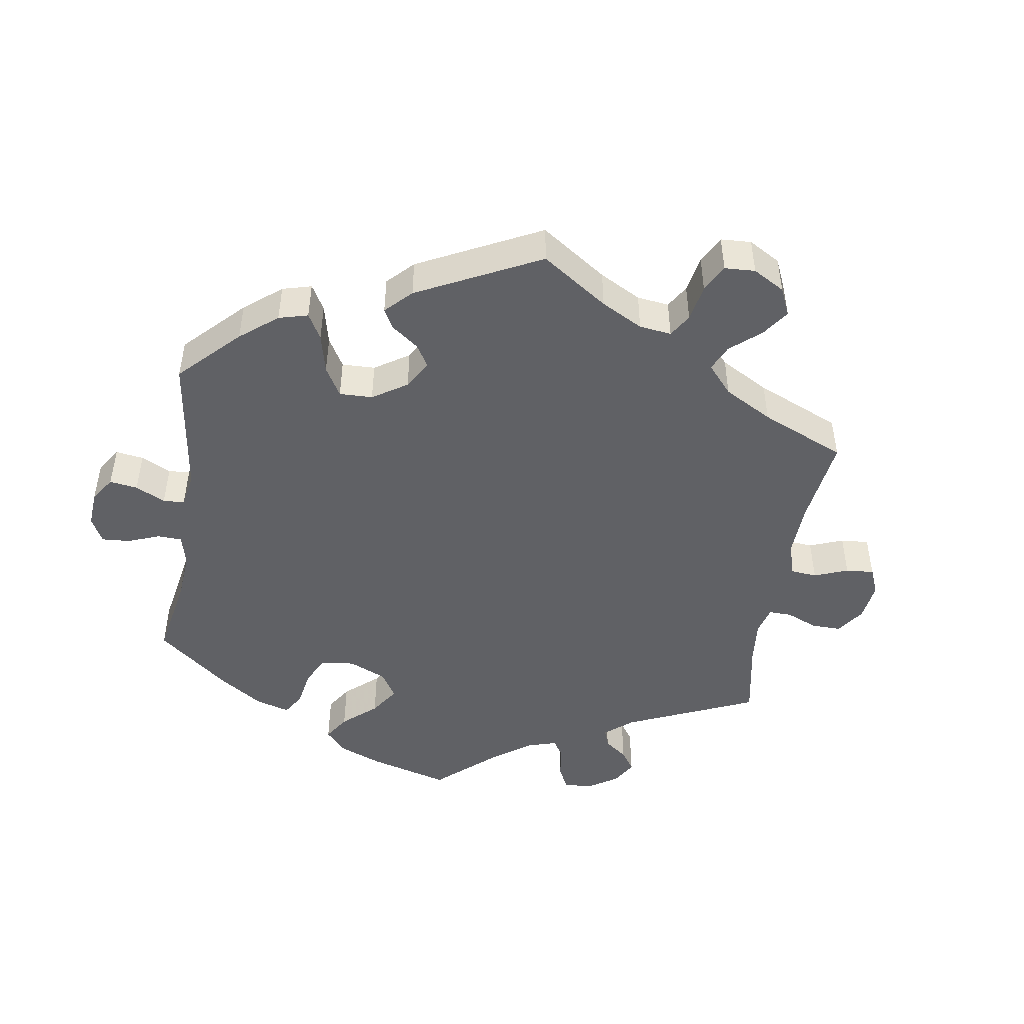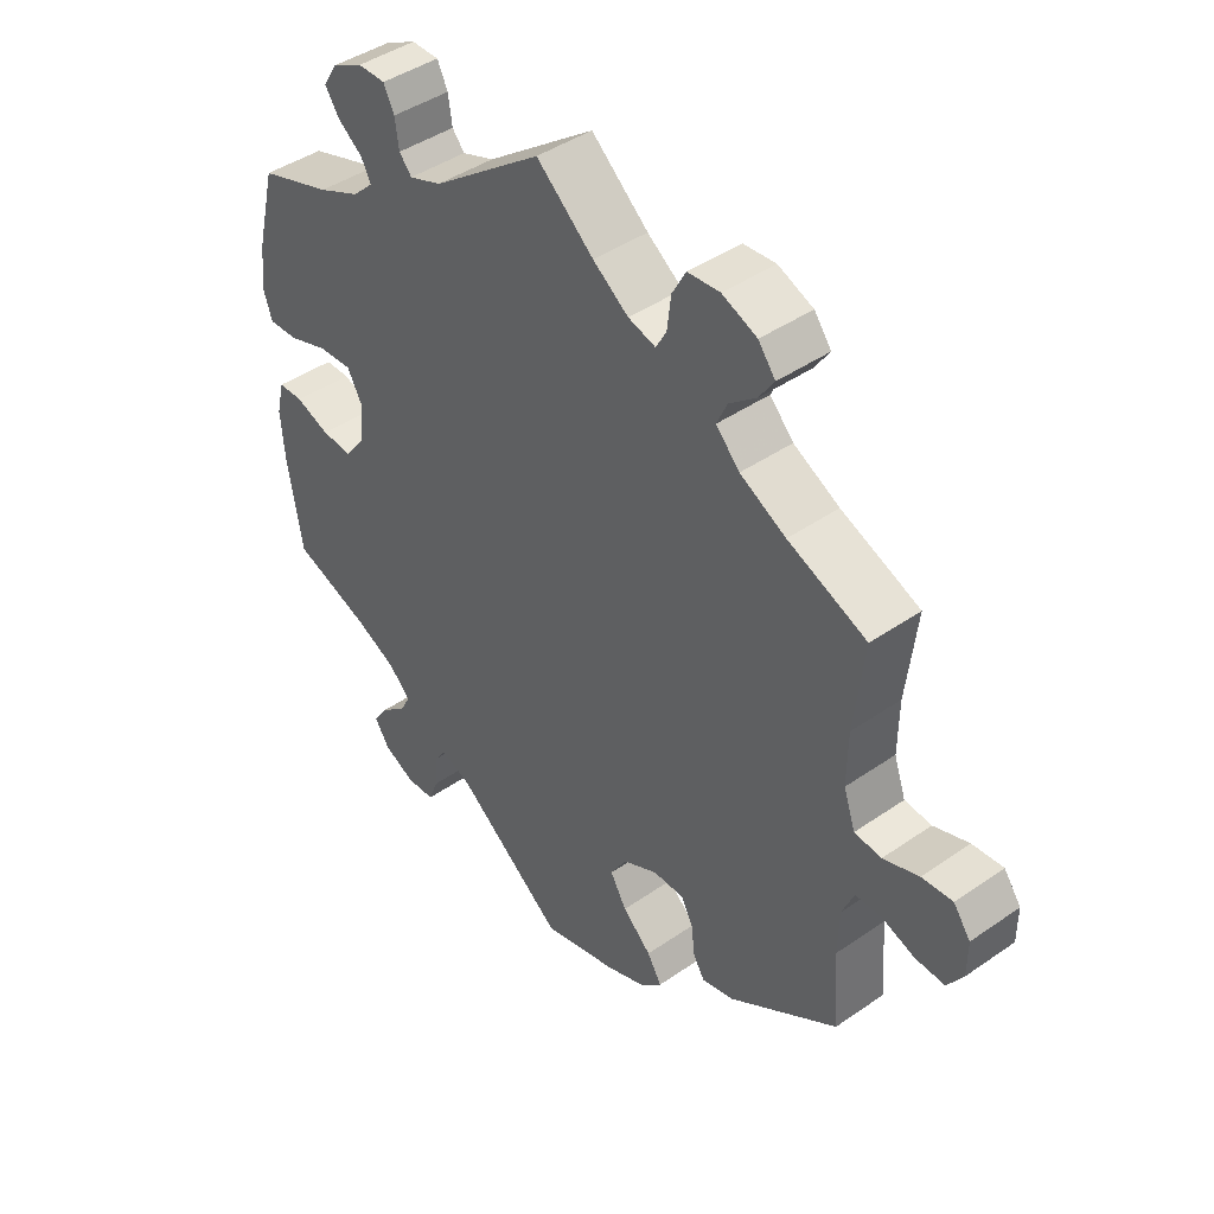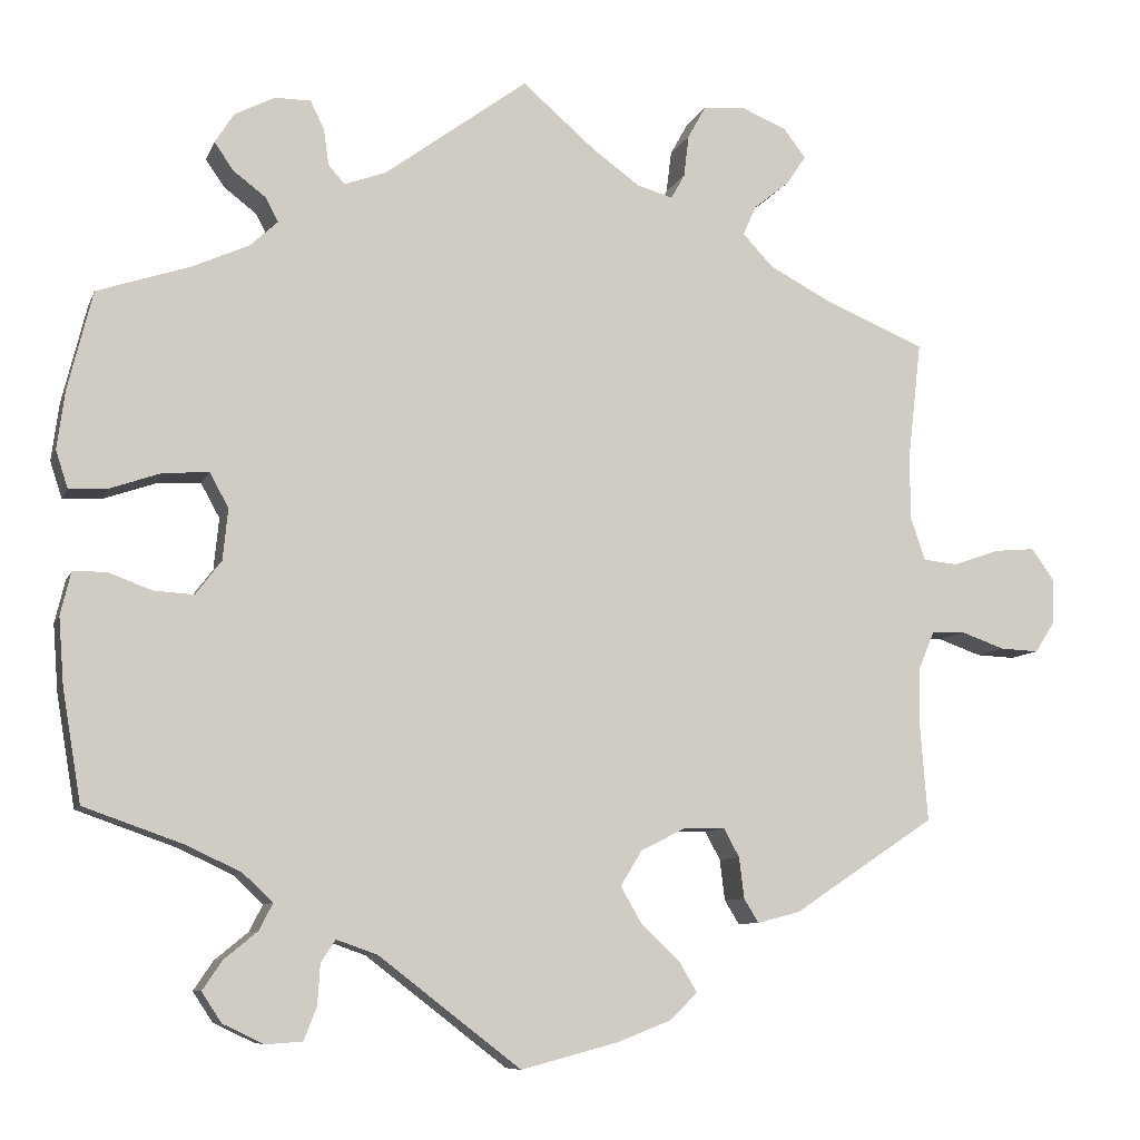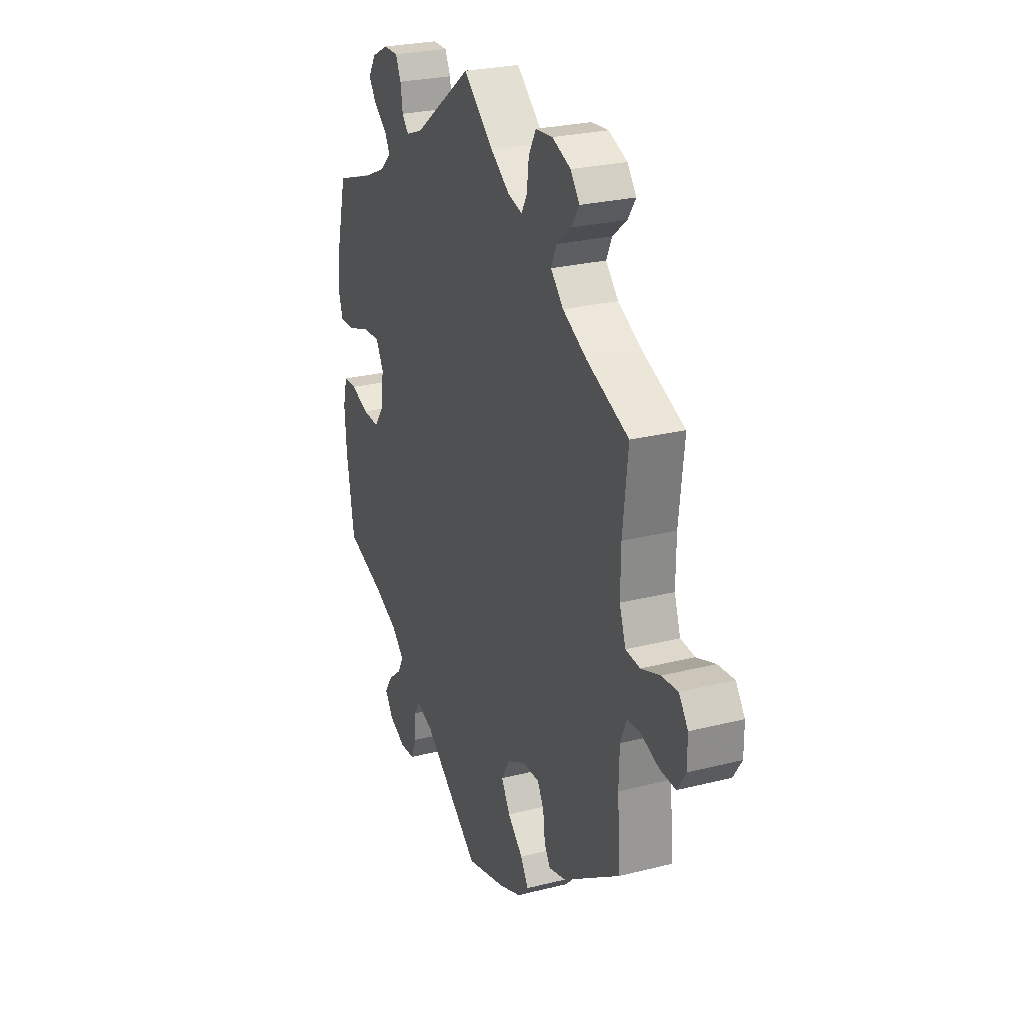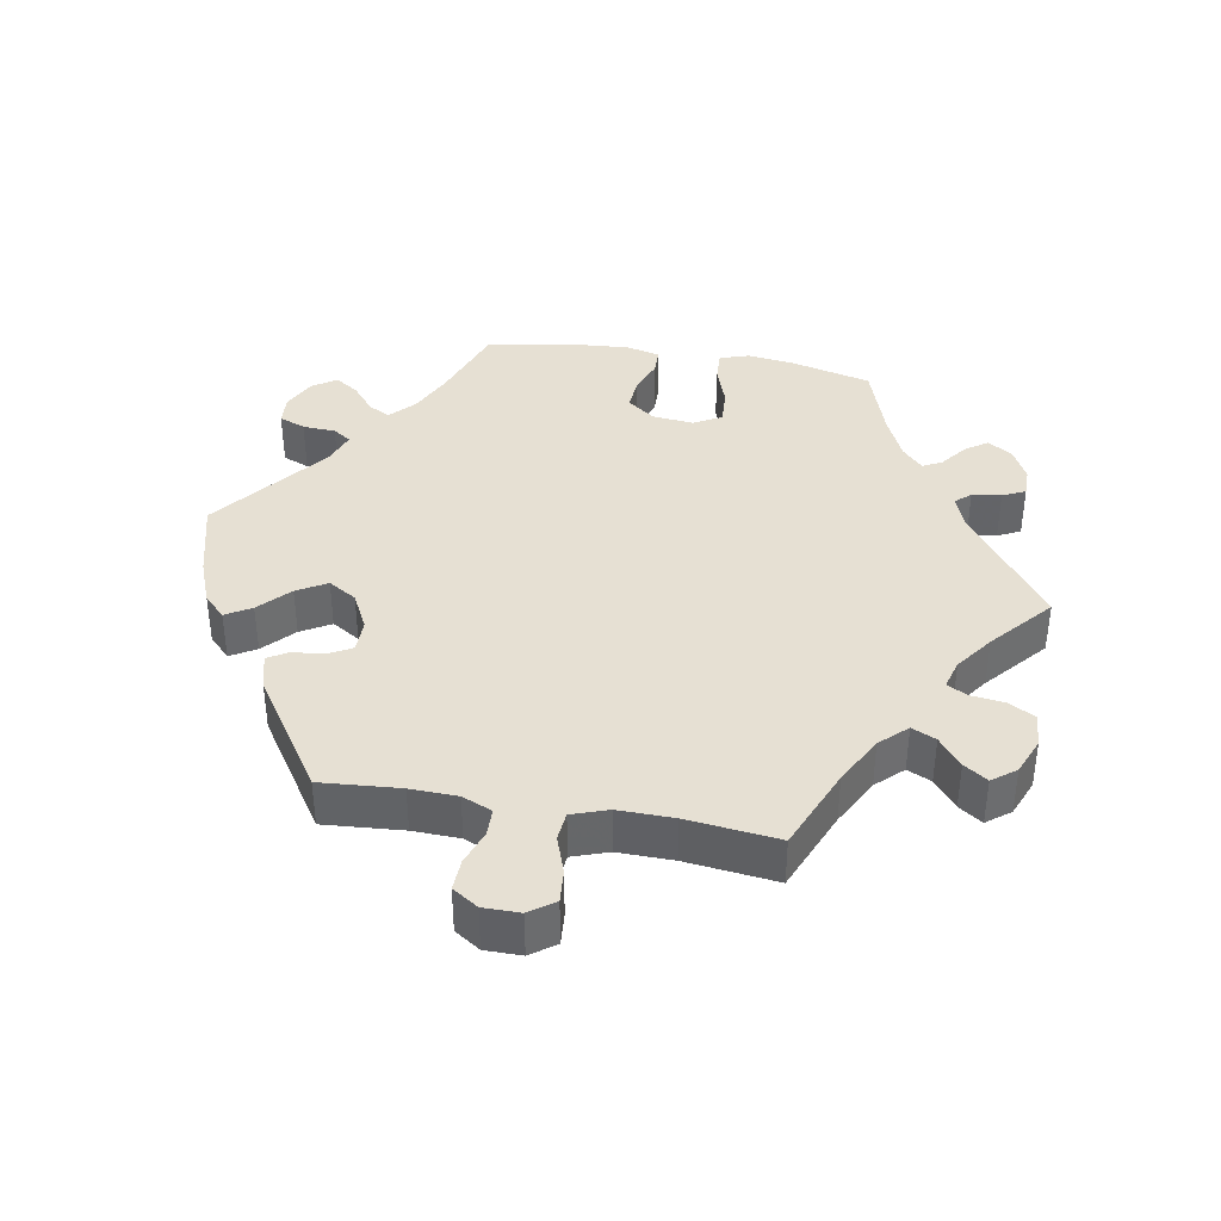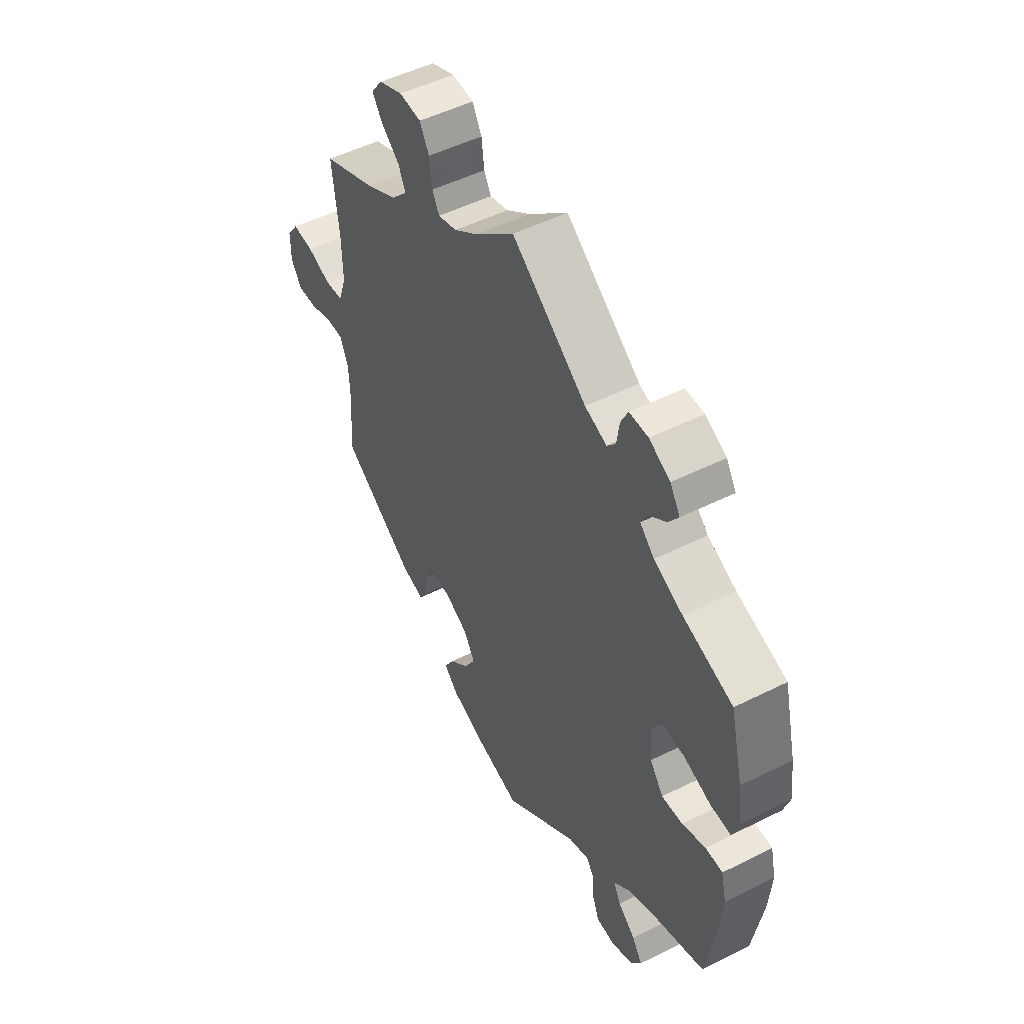
<metadata>
{"format":"obj","ext":"obj","renderer":"f3d","projection":"perspective","resolution":1024,"background":"white","views":[{"elev":-47.1,"azim":-128.9,"up":"+Y"},{"elev":43.2,"azim":-129.4,"up":"+Z"},{"elev":-8.5,"azim":164.4,"up":"+Z"},{"elev":25.7,"azim":-112.0,"up":"+Z"},{"elev":38.5,"azim":-79.9,"up":"+Y"},{"elev":50.6,"azim":61.3,"up":"+Z"}]}
</metadata>
<code>
v -0.38 0.07 0.339
v -0.31 0.07 0.376
v -0.274 0.07 0.414
v -0.29 0.07 0.449
v -0.331 0.07 0.482
v -0.354 0.07 0.516
v -0.328 0.07 0.55
v -0.275 0.07 0.572
v -0.226 0.07 0.568
v -0.205 0.07 0.53
v -0.199 0.07 0.481
v -0.183 0.07 0.452
v -0.141 0.07 0.464
v -0.087 0.07 0.503
v 0 0.07 0.578
v 0.167 0.07 0.455
v 0.216 0.07 0.437
v 0.235 0.07 0.459
v 0.241 0.07 0.501
v 0.257 0.07 0.534
v 0.299 0.07 0.534
v 0.346 0.07 0.51
v 0.368 0.07 0.475
v 0.346 0.07 0.443
v 0.308 0.07 0.414
v 0.293 0.07 0.386
v 0.325 0.07 0.356
v 0.389 0.07 0.327
v 0.5 0.07 0.29
v 0.529 0.07 0.174
v 0.538 0.07 0.106
v 0.524 0.07 0.063
v 0.479 0.07 0.065
v 0.418 0.07 0.086
v 0.366 0.07 0.089
v 0.344 0.07 0.049
v 0.35 0.07 -0.011
v 0.38 0.07 -0.051
v 0.427 0.07 -0.048
v 0.479 0.07 -0.029
v 0.517 0.07 -0.03
v 0.529 0.07 -0.08
v 0.523 0.07 -0.158
v 0.501 0.07 -0.289
v 0.385 0.07 -0.33
v 0.321 0.07 -0.36
v 0.286 0.07 -0.393
v 0.302 0.07 -0.424
v 0.341 0.07 -0.456
v 0.364 0.07 -0.49
v 0.341 0.07 -0.525
v 0.293 0.07 -0.548
v 0.25 0.07 -0.545
v 0.235 0.07 -0.507
v 0.232 0.07 -0.459
v 0.215 0.07 -0.433
v 0.167 0.07 -0.45
v 0.001 0.07 -0.578
v -0.113 0.07 -0.548
v -0.177 0.07 -0.523
v -0.208 0.07 -0.492
v -0.186 0.07 -0.455
v -0.142 0.07 -0.414
v -0.117 0.07 -0.371
v -0.142 0.07 -0.33
v -0.195 0.07 -0.303
v -0.243 0.07 -0.303
v -0.261 0.07 -0.336
v -0.267 0.07 -0.384
v -0.284 0.07 -0.412
v -0.334 0.07 -0.399
v -0.5 0.07 -0.289
v -0.491 0.07 -0.174
v -0.493 0.07 -0.106
v -0.511 0.07 -0.063
v -0.55 0.07 -0.062
v -0.601 0.07 -0.08
v -0.646 0.07 -0.082
v -0.67 0.07 -0.045
v -0.67 0.07 0.008
v -0.644 0.07 0.044
v -0.597 0.07 0.04
v -0.543 0.07 0.021
v -0.502 0.07 0.025
v -0.484 0.07 0.077
v -0.485 0.07 0.157
v -0.5 0.07 0.289
v -0.38 0 0.339
v -0.31 0 0.376
v -0.274 0 0.414
v -0.29 0 0.449
v -0.331 0 0.482
v -0.354 0 0.516
v -0.328 0 0.55
v -0.275 0 0.572
v -0.226 0 0.568
v -0.205 0 0.53
v -0.199 0 0.481
v -0.183 0 0.452
v -0.141 0 0.464
v -0.087 0 0.503
v 0 0 0.578
v 0.167 0 0.455
v 0.216 0 0.437
v 0.235 0 0.459
v 0.241 0 0.501
v 0.257 0 0.534
v 0.299 0 0.534
v 0.346 0 0.51
v 0.368 0 0.475
v 0.346 0 0.443
v 0.308 0 0.414
v 0.293 0 0.386
v 0.325 0 0.356
v 0.389 0 0.327
v 0.5 0 0.29
v 0.529 0 0.174
v 0.538 0 0.106
v 0.524 0 0.063
v 0.479 0 0.065
v 0.418 0 0.086
v 0.366 0 0.089
v 0.344 0 0.049
v 0.35 0 -0.011
v 0.38 0 -0.051
v 0.427 0 -0.048
v 0.479 0 -0.029
v 0.517 0 -0.03
v 0.529 0 -0.08
v 0.523 0 -0.158
v 0.501 0 -0.289
v 0.385 0 -0.33
v 0.321 0 -0.36
v 0.286 0 -0.393
v 0.302 0 -0.424
v 0.341 0 -0.456
v 0.364 0 -0.49
v 0.341 0 -0.525
v 0.293 0 -0.548
v 0.25 0 -0.545
v 0.235 0 -0.507
v 0.232 0 -0.459
v 0.215 0 -0.433
v 0.167 0 -0.45
v 0.001 0 -0.578
v -0.113 0 -0.548
v -0.177 0 -0.523
v -0.208 0 -0.492
v -0.186 0 -0.455
v -0.142 0 -0.414
v -0.117 0 -0.371
v -0.142 0 -0.33
v -0.195 0 -0.303
v -0.243 0 -0.303
v -0.261 0 -0.336
v -0.267 0 -0.384
v -0.284 0 -0.412
v -0.334 0 -0.399
v -0.5 0 -0.289
v -0.491 0 -0.174
v -0.493 0 -0.106
v -0.511 0 -0.063
v -0.55 0 -0.062
v -0.601 0 -0.08
v -0.646 0 -0.082
v -0.67 0 -0.045
v -0.67 0 0.008
v -0.644 0 0.044
v -0.597 0 0.04
v -0.543 0 0.021
v -0.502 0 0.025
v -0.484 0 0.077
v -0.485 0 0.157
v -0.5 0 0.289
f 86 87 1
f 85 86 1 2
f 84 85 2 3
f 80 81 82 83
f 80 83 84
f 79 80 84
f 76 77 78 79
f 75 76 79 84
f 74 75 84 3
f 70 71 72 73
f 68 69 70 73
f 67 68 73 74
f 66 67 74 3
f 60 61 62 63
f 60 63 64
f 57 58 59 60
f 56 57 60 64
f 52 53 54 55
f 52 55 56
f 51 52 56
f 48 49 50 51
f 47 48 51 56
f 46 47 56 64
f 42 43 44 45
f 39 40 41 42
f 38 39 42 45
f 37 38 45 46
f 31 32 33 34
f 31 34 35
f 28 29 30 31
f 27 28 31 35
f 26 27 35 36
f 22 23 24 25
f 22 25 26
f 21 22 26
f 18 19 20 21
f 18 21 26
f 17 18 26 36
f 14 15 16
f 13 14 16 17
f 12 13 17 36
f 8 9 10 11
f 8 11 12
f 7 8 12
f 4 5 6 7
f 3 4 7 12
f 65 66 3 12
f 37 46 64 65
f 12 36 37 65
f 88 174 173
f 89 88 173 172
f 90 89 172 171
f 170 169 168 167
f 171 170 167
f 171 167 166
f 166 165 164 163
f 171 166 163 162
f 90 171 162 161
f 160 159 158 157
f 160 157 156 155
f 161 160 155 154
f 90 161 154 153
f 150 149 148 147
f 151 150 147
f 147 146 145 144
f 151 147 144 143
f 142 141 140 139
f 143 142 139
f 143 139 138
f 138 137 136 135
f 143 138 135 134
f 151 143 134 133
f 132 131 130 129
f 129 128 127 126
f 132 129 126 125
f 133 132 125 124
f 121 120 119 118
f 122 121 118
f 118 117 116 115
f 122 118 115 114
f 123 122 114 113
f 112 111 110 109
f 113 112 109
f 113 109 108
f 108 107 106 105
f 113 108 105
f 123 113 105 104
f 103 102 101
f 104 103 101 100
f 123 104 100 99
f 98 97 96 95
f 99 98 95
f 99 95 94
f 94 93 92 91
f 99 94 91 90
f 99 90 153 152
f 152 151 133 124
f 152 124 123 99
f 1 88 89 2
f 2 89 90 3
f 3 90 91 4
f 4 91 92 5
f 5 92 93 6
f 6 93 94 7
f 7 94 95 8
f 8 95 96 9
f 9 96 97 10
f 10 97 98 11
f 11 98 99 12
f 12 99 100 13
f 13 100 101 14
f 14 101 102 15
f 15 102 103 16
f 16 103 104 17
f 17 104 105 18
f 18 105 106 19
f 19 106 107 20
f 20 107 108 21
f 21 108 109 22
f 22 109 110 23
f 23 110 111 24
f 24 111 112 25
f 25 112 113 26
f 26 113 114 27
f 27 114 115 28
f 28 115 116 29
f 29 116 117 30
f 30 117 118 31
f 31 118 119 32
f 32 119 120 33
f 33 120 121 34
f 34 121 122 35
f 35 122 123 36
f 36 123 124 37
f 37 124 125 38
f 38 125 126 39
f 39 126 127 40
f 40 127 128 41
f 41 128 129 42
f 42 129 130 43
f 43 130 131 44
f 44 131 132 45
f 45 132 133 46
f 46 133 134 47
f 47 134 135 48
f 48 135 136 49
f 49 136 137 50
f 50 137 138 51
f 51 138 139 52
f 52 139 140 53
f 53 140 141 54
f 54 141 142 55
f 55 142 143 56
f 56 143 144 57
f 57 144 145 58
f 58 145 146 59
f 59 146 147 60
f 60 147 148 61
f 61 148 149 62
f 62 149 150 63
f 63 150 151 64
f 64 151 152 65
f 65 152 153 66
f 66 153 154 67
f 67 154 155 68
f 68 155 156 69
f 69 156 157 70
f 70 157 158 71
f 71 158 159 72
f 72 159 160 73
f 73 160 161 74
f 74 161 162 75
f 75 162 163 76
f 76 163 164 77
f 77 164 165 78
f 78 165 166 79
f 79 166 167 80
f 80 167 168 81
f 81 168 169 82
f 82 169 170 83
f 83 170 171 84
f 84 171 172 85
f 85 172 173 86
f 86 173 174 87
f 87 174 88 1

</code>
